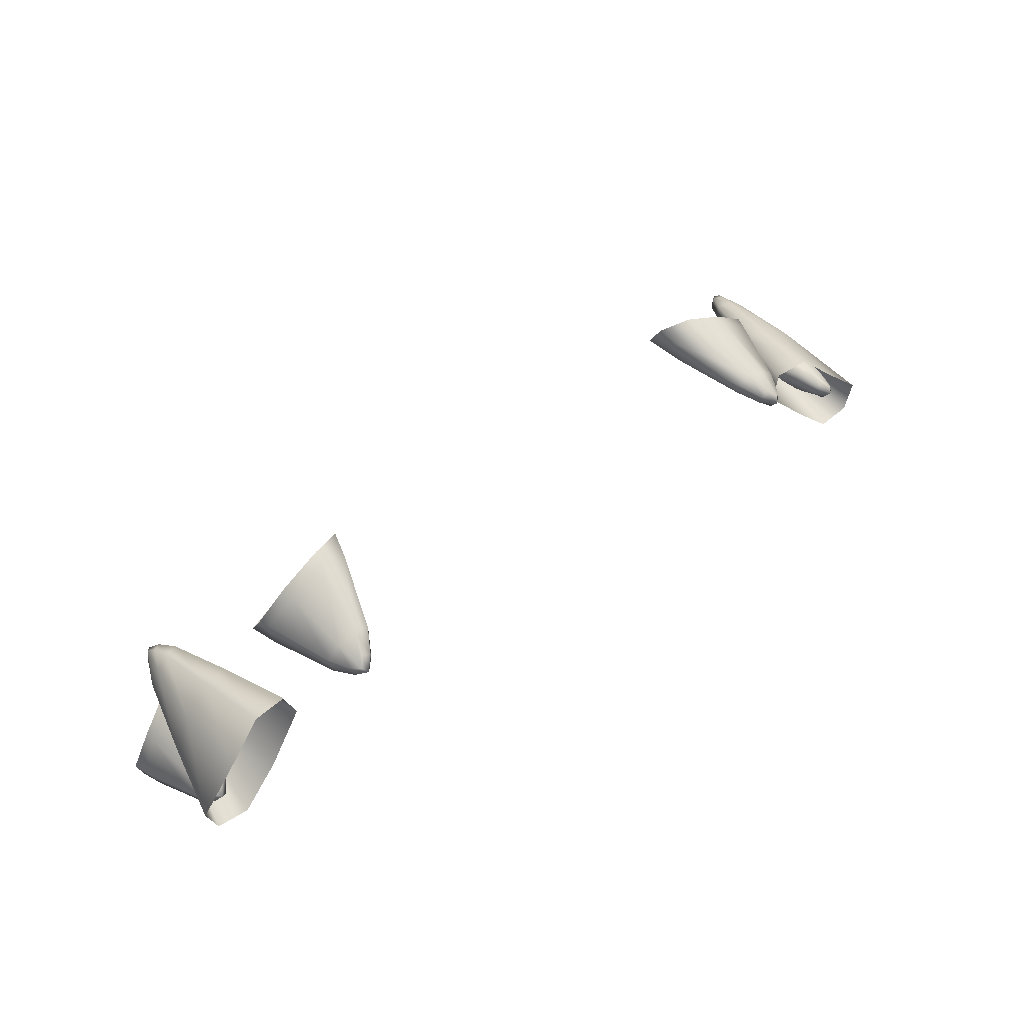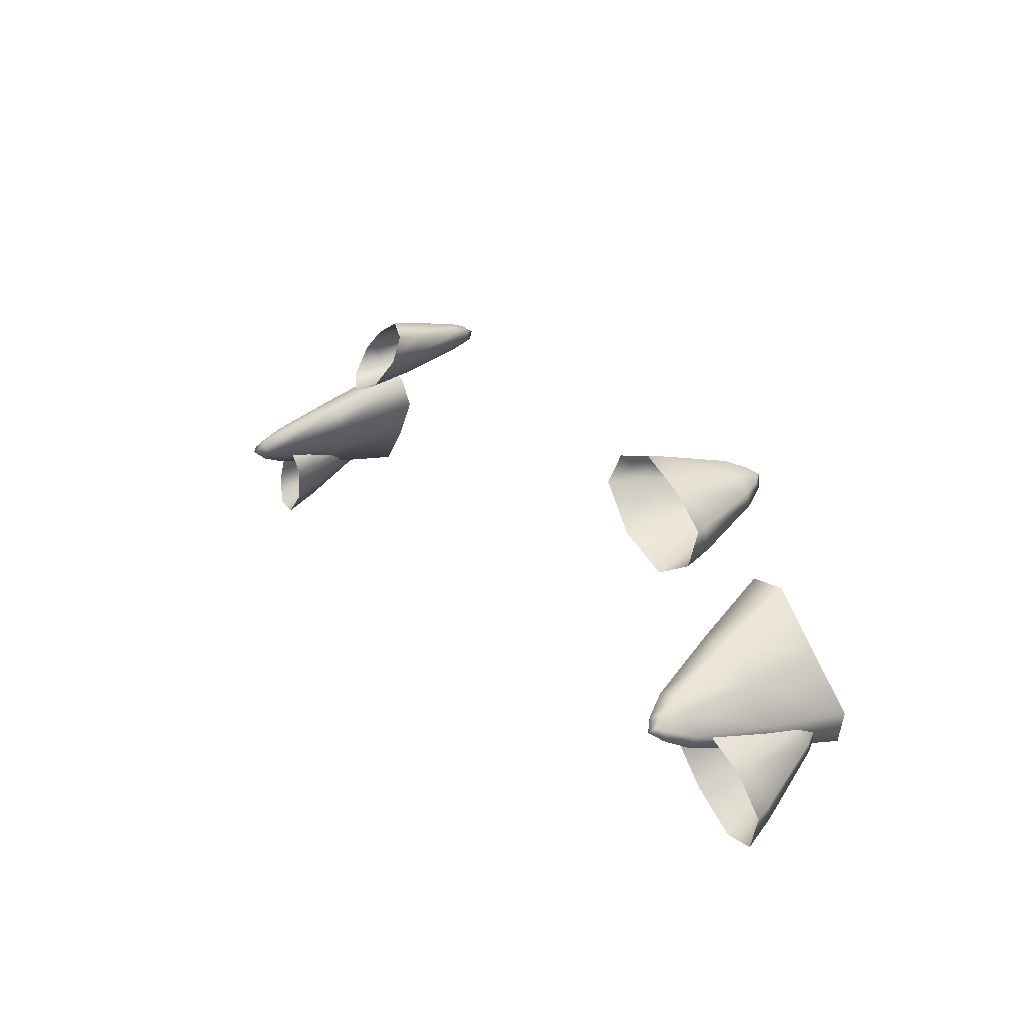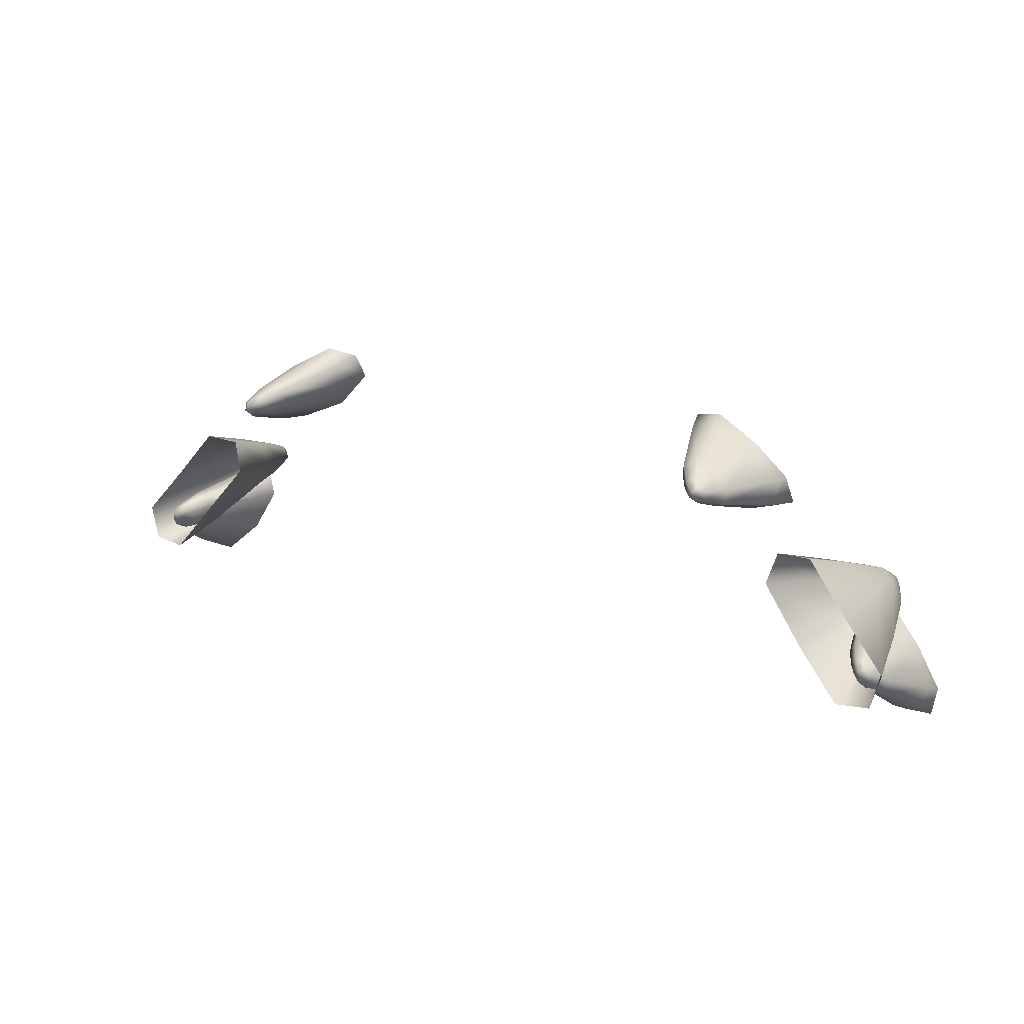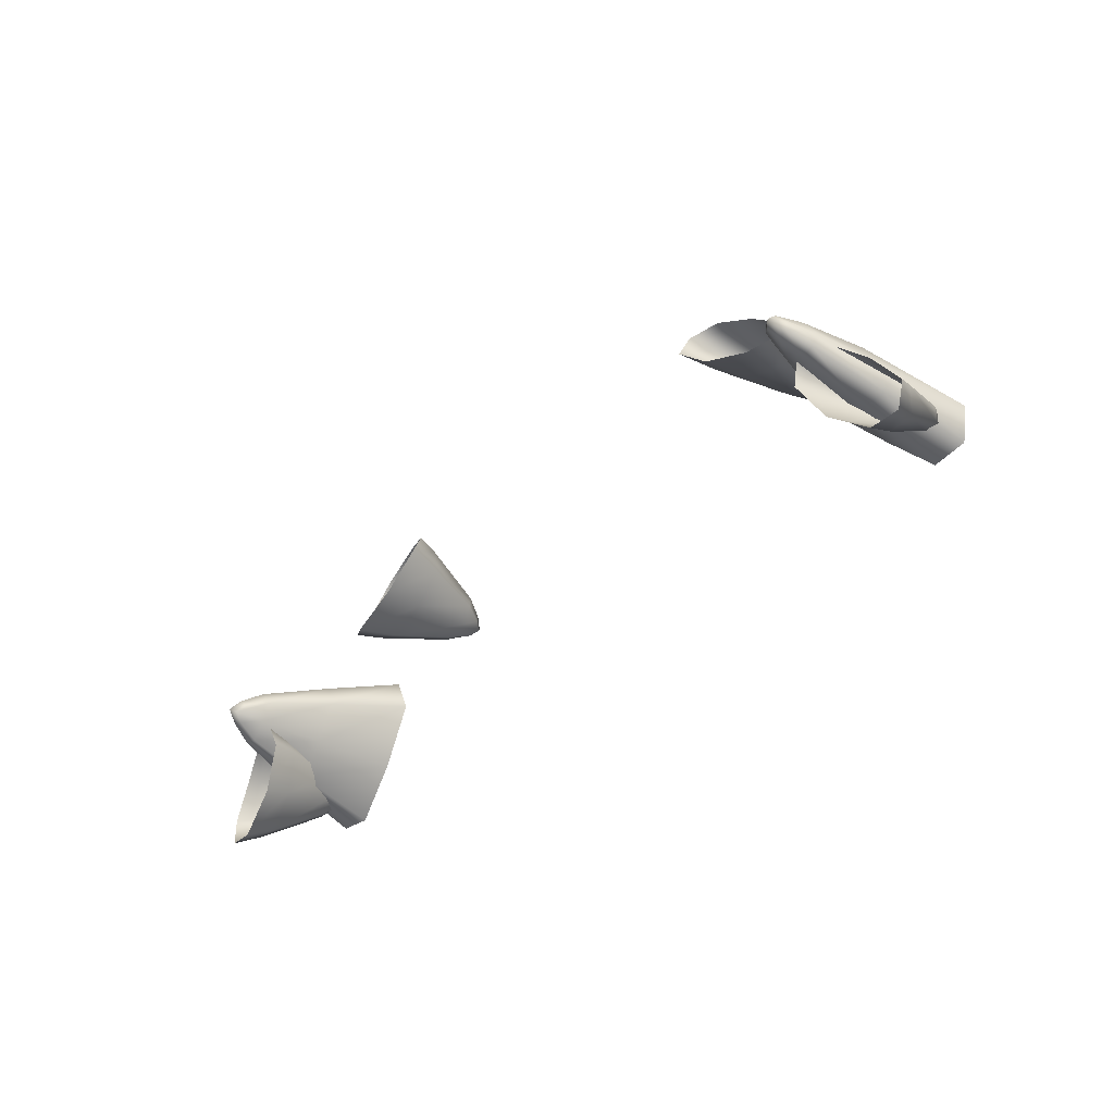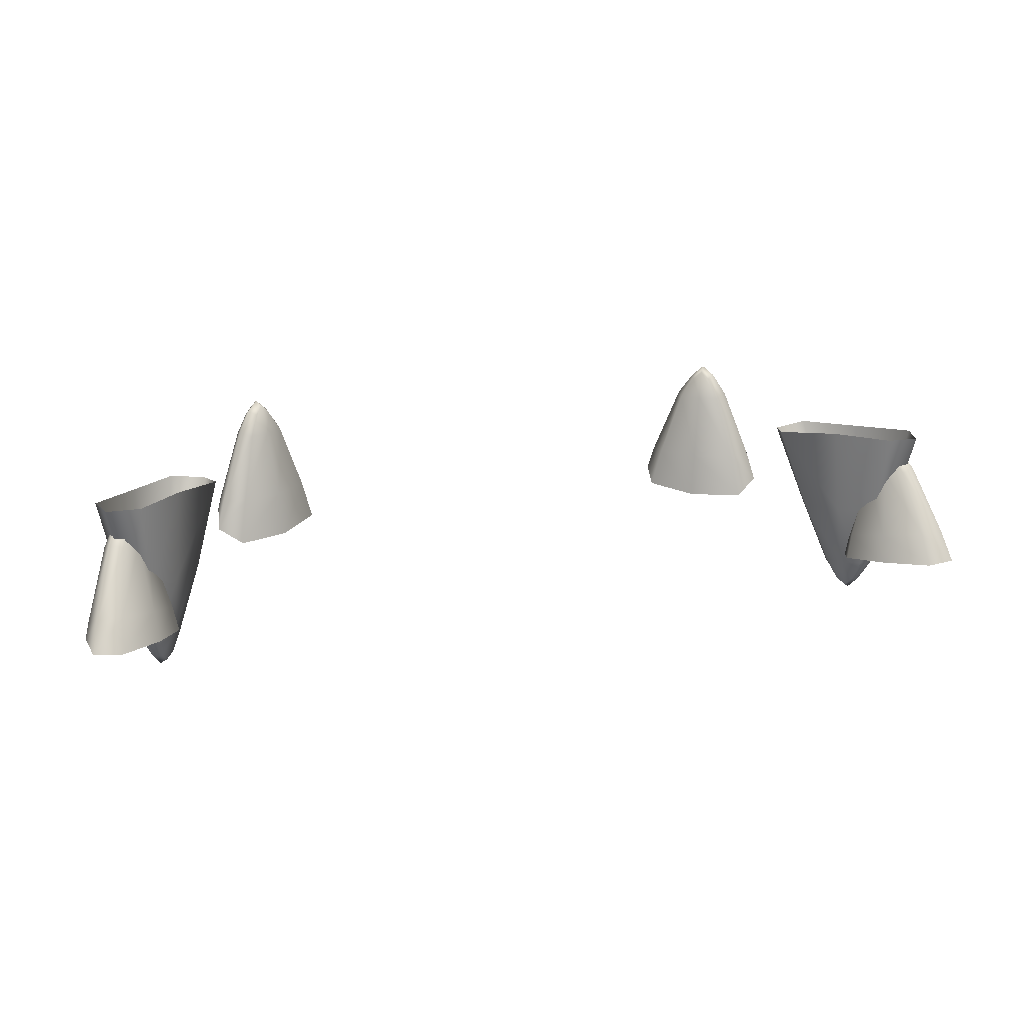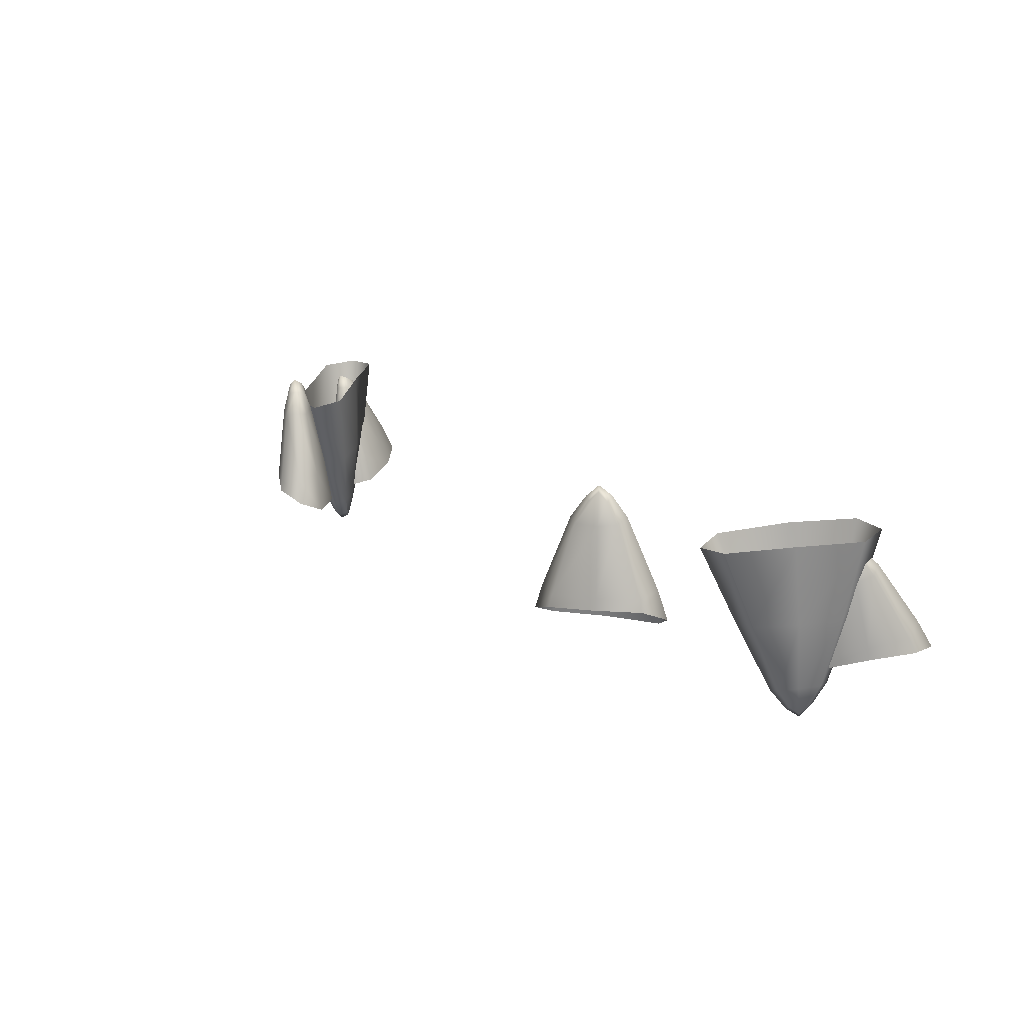
<metadata>
{"format":"obj","ext":"obj","renderer":"f3d","projection":"perspective","resolution":1024,"background":"white","views":[{"elev":57.5,"azim":142.7,"up":"+Z"},{"elev":24.5,"azim":56.2,"up":"+Z"},{"elev":21.3,"azim":-150.1,"up":"+Z"},{"elev":-38.2,"azim":48.0,"up":"+Z"},{"elev":20.7,"azim":164.8,"up":"+Y"},{"elev":18.4,"azim":50.6,"up":"+Y"}]}
</metadata>
<code>
g pm0892_12_DefaultTeethSkin_ty
v -0.0297 1.653 0.2853
v -0.03022 1.655 0.2891
v -0.03111 1.659 0.2885
v -0.03116 1.659 0.285
v -0.03501 1.653 0.2797
v -0.03453 1.669 0.2864
v -0.03557 1.659 0.2805
v -0.04219 1.653 0.2764
v -0.03435 1.669 0.2846
v -0.03641 1.672 0.2853
v -0.04124 1.66 0.2779
v -0.04573 1.655 0.2782
v -0.04459 1.659 0.2791
v -0.03616 1.672 0.284
v -0.03799 1.674 0.2844
v -0.03673 1.669 0.2822
v -0.03935 1.669 0.2811
v -0.04112 1.67 0.2819
v -0.03944 1.673 0.2832
v -0.03739 1.673 0.2834
v -0.03824 1.672 0.2824
v -0.04516 1.657 0.2826
v -0.04573 1.655 0.2782
v -0.04459 1.659 0.2791
v -0.04472 1.659 0.2827
v -0.04027 1.657 0.2868
v -0.04112 1.67 0.2819
v -0.04027 1.659 0.2867
v -0.03436 1.657 0.2901
v -0.04123 1.669 0.2839
v -0.03944 1.673 0.2832
v -0.03461 1.658 0.2897
v -0.03022 1.655 0.2891
v -0.03111 1.659 0.2885
v -0.03969 1.672 0.2843
v -0.03799 1.674 0.2844
v -0.03935 1.669 0.2858
v -0.03641 1.669 0.2872
v -0.03453 1.669 0.2864
v -0.03641 1.672 0.2853
v -0.03853 1.673 0.2849
v -0.03752 1.672 0.2858
v -0.05859 1.668 0.2548
v -0.06346 1.668 0.2553
v -0.06142 1.656 0.2575
v -0.05793 1.655 0.2572
v -0.05259 1.668 0.2621
v -0.05932 1.645 0.26
v -0.0536 1.655 0.2616
v -0.04646 1.666 0.2698
v -0.05752 1.646 0.2597
v -0.05812 1.642 0.2615
v -0.05017 1.654 0.2666
v -0.04772 1.665 0.2744
v -0.05106 1.654 0.2701
v -0.05684 1.642 0.2612
v -0.05712 1.64 0.2629
v -0.05506 1.645 0.2619
v -0.05369 1.645 0.2643
v -0.05431 1.644 0.2661
v -0.05586 1.641 0.2644
v -0.05619 1.641 0.2623
v -0.05507 1.642 0.2631
v -0.05269 1.666 0.2748
v -0.04772 1.665 0.2744
v -0.05106 1.654 0.2701
v -0.05463 1.655 0.2705
v -0.05879 1.667 0.2673
v -0.05431 1.644 0.2661
v -0.05929 1.656 0.2665
v -0.06474 1.668 0.2604
v -0.0563 1.645 0.2664
v -0.05586 1.641 0.2644
v -0.06242 1.656 0.2611
v -0.06346 1.668 0.2553
v -0.06142 1.656 0.2575
v -0.05692 1.642 0.2647
v -0.05712 1.64 0.2629
v -0.05835 1.645 0.2647
v -0.05997 1.646 0.2619
v -0.05932 1.645 0.26
v -0.05812 1.642 0.2615
v -0.05762 1.641 0.2635
v -0.05855 1.642 0.2627
v -0.05427 1.647 0.2582
v -0.05551 1.647 0.2617
v -0.05602 1.65 0.2618
v -0.05503 1.651 0.2586
v -0.05752 1.649 0.2519
v -0.05844 1.661 0.2614
v -0.05794 1.653 0.2533
v -0.06306 1.65 0.2468
v -0.05774 1.661 0.2597
v -0.05983 1.664 0.2606
v -0.06259 1.654 0.2494
v -0.06714 1.65 0.2472
v -0.06614 1.654 0.2495
v -0.05921 1.664 0.2594
v -0.06103 1.666 0.2597
v -0.05931 1.662 0.2569
v -0.06149 1.663 0.2551
v -0.06339 1.663 0.2555
v -0.06212 1.666 0.2579
v -0.06019 1.666 0.2588
v -0.06072 1.665 0.2573
v -0.06795 1.65 0.2517
v -0.06714 1.65 0.2472
v -0.06614 1.654 0.2495
v -0.06733 1.653 0.2526
v -0.06433 1.65 0.2573
v -0.06339 1.663 0.2555
v -0.06424 1.651 0.2575
v -0.05966 1.648 0.2619
v -0.0641 1.662 0.2572
v -0.06212 1.666 0.2579
v -0.05975 1.65 0.2619
v -0.05551 1.647 0.2617
v -0.05602 1.65 0.2618
v -0.06269 1.665 0.2587
v -0.06103 1.666 0.2597
v -0.06287 1.661 0.2594
v -0.06047 1.661 0.2615
v -0.05844 1.661 0.2614
v -0.05983 1.664 0.2606
v -0.06172 1.666 0.2599
v -0.06105 1.664 0.2607
v 0.0297 1.653 0.2853
v 0.03111 1.659 0.2885
v 0.03022 1.655 0.2891
v 0.03116 1.659 0.285
v 0.03501 1.653 0.2797
v 0.03453 1.669 0.2864
v 0.03557 1.659 0.2805
v 0.04219 1.653 0.2764
v 0.03435 1.669 0.2846
v 0.03641 1.672 0.2853
v 0.04124 1.66 0.2779
v 0.04573 1.655 0.2782
v 0.04459 1.659 0.2791
v 0.03616 1.672 0.284
v 0.03799 1.674 0.2844
v 0.03673 1.669 0.2822
v 0.03935 1.669 0.2811
v 0.04112 1.67 0.2819
v 0.03944 1.673 0.2832
v 0.03739 1.673 0.2834
v 0.03824 1.672 0.2824
v 0.04516 1.657 0.2826
v 0.04459 1.659 0.2791
v 0.04573 1.655 0.2782
v 0.04472 1.659 0.2827
v 0.04027 1.657 0.2868
v 0.04112 1.67 0.2819
v 0.04027 1.659 0.2867
v 0.03436 1.657 0.2901
v 0.04123 1.669 0.2839
v 0.03944 1.673 0.2832
v 0.03461 1.658 0.2897
v 0.03022 1.655 0.2891
v 0.03111 1.659 0.2885
v 0.03969 1.672 0.2843
v 0.03799 1.674 0.2844
v 0.03935 1.669 0.2858
v 0.03641 1.669 0.2872
v 0.03453 1.669 0.2864
v 0.03641 1.672 0.2853
v 0.03853 1.673 0.2849
v 0.03752 1.672 0.2858
v 0.05859 1.668 0.2548
v 0.06142 1.656 0.2575
v 0.06346 1.668 0.2553
v 0.05793 1.655 0.2572
v 0.05259 1.668 0.2621
v 0.05932 1.645 0.26
v 0.0536 1.655 0.2616
v 0.04646 1.666 0.2698
v 0.05752 1.646 0.2597
v 0.05812 1.642 0.2615
v 0.05017 1.654 0.2666
v 0.04772 1.665 0.2744
v 0.05106 1.654 0.2701
v 0.05684 1.642 0.2612
v 0.05712 1.64 0.2629
v 0.05506 1.645 0.2619
v 0.05369 1.645 0.2643
v 0.05431 1.644 0.2661
v 0.05586 1.641 0.2644
v 0.05619 1.641 0.2623
v 0.05507 1.642 0.2631
v 0.05269 1.666 0.2748
v 0.05106 1.654 0.2701
v 0.04772 1.665 0.2744
v 0.05463 1.655 0.2705
v 0.05879 1.667 0.2673
v 0.05431 1.644 0.2661
v 0.05929 1.656 0.2665
v 0.06474 1.668 0.2604
v 0.0563 1.645 0.2664
v 0.05586 1.641 0.2644
v 0.06242 1.656 0.2611
v 0.06346 1.668 0.2553
v 0.06142 1.656 0.2575
v 0.05692 1.642 0.2647
v 0.05712 1.64 0.2629
v 0.05835 1.645 0.2647
v 0.05997 1.646 0.2619
v 0.05932 1.645 0.26
v 0.05812 1.642 0.2615
v 0.05762 1.641 0.2635
v 0.05855 1.642 0.2627
v 0.05427 1.647 0.2582
v 0.05602 1.65 0.2618
v 0.05551 1.647 0.2617
v 0.05503 1.651 0.2586
v 0.05752 1.649 0.2519
v 0.05844 1.661 0.2614
v 0.05794 1.653 0.2533
v 0.06306 1.65 0.2468
v 0.05774 1.661 0.2597
v 0.05983 1.664 0.2606
v 0.06259 1.654 0.2494
v 0.06714 1.65 0.2472
v 0.06614 1.654 0.2495
v 0.05921 1.664 0.2594
v 0.06103 1.666 0.2597
v 0.06019 1.666 0.2588
v 0.05931 1.662 0.2569
v 0.06149 1.663 0.2551
v 0.06339 1.663 0.2555
v 0.06212 1.666 0.2579
v 0.06072 1.665 0.2573
v 0.06103 1.666 0.2597
v 0.06795 1.65 0.2517
v 0.06614 1.654 0.2495
v 0.06714 1.65 0.2472
v 0.06733 1.653 0.2526
v 0.06433 1.65 0.2573
v 0.06339 1.663 0.2555
v 0.06424 1.651 0.2575
v 0.05966 1.648 0.2619
v 0.0641 1.662 0.2572
v 0.06212 1.666 0.2579
v 0.05975 1.65 0.2619
v 0.05551 1.647 0.2617
v 0.05602 1.65 0.2618
v 0.06269 1.665 0.2587
v 0.06103 1.666 0.2597
v 0.06287 1.661 0.2594
v 0.06047 1.661 0.2615
v 0.05844 1.661 0.2614
v 0.05983 1.664 0.2606
v 0.06172 1.666 0.2599
v 0.06105 1.664 0.2607
g pm0892_12_DefaultTeethSkin_ty_0
f 3 2 1
f 4 3 1
f 4 1 5
f 6 3 4
f 7 4 5
f 7 5 8
f 9 6 4
f 9 4 7
f 6 9 10
f 11 7 8
f 11 8 12
f 13 11 12
f 9 14 10
f 10 14 15
f 16 9 7
f 16 7 11
f 14 9 16
f 17 11 13
f 17 16 11
f 18 17 13
f 17 18 19
f 20 14 16
f 14 20 15
f 20 16 17
f 21 17 19
f 21 19 15
f 21 20 17
f 20 21 15
f 24 23 22
f 25 24 22
f 25 22 26
f 27 24 25
f 28 25 26
f 28 26 29
f 30 27 25
f 30 25 28
f 27 30 31
f 32 28 29
f 32 29 33
f 34 32 33
f 30 35 31
f 31 35 36
f 37 30 28
f 37 28 32
f 35 30 37
f 38 32 34
f 38 37 32
f 39 38 34
f 38 39 40
f 41 35 37
f 35 41 36
f 41 37 38
f 42 38 40
f 42 40 36
f 42 41 38
f 41 42 36
f 45 44 43
f 46 45 43
f 46 43 47
f 48 45 46
f 49 46 47
f 49 47 50
f 51 48 46
f 51 46 49
f 48 51 52
f 53 49 50
f 53 50 54
f 55 53 54
f 51 56 52
f 52 56 57
f 58 51 49
f 58 49 53
f 56 51 58
f 59 53 55
f 59 58 53
f 60 59 55
f 59 60 61
f 62 56 58
f 56 62 57
f 62 58 59
f 63 59 61
f 63 61 57
f 63 62 59
f 62 63 57
f 66 65 64
f 67 66 64
f 67 64 68
f 69 66 67
f 70 67 68
f 70 68 71
f 72 69 67
f 72 67 70
f 69 72 73
f 74 70 71
f 74 71 75
f 76 74 75
f 72 77 73
f 73 77 78
f 79 72 70
f 79 70 74
f 77 72 79
f 80 74 76
f 80 79 74
f 81 80 76
f 80 81 82
f 83 77 79
f 77 83 78
f 83 79 80
f 84 80 82
f 84 82 78
f 84 83 80
f 83 84 78
f 87 86 85
f 88 87 85
f 88 85 89
f 90 87 88
f 91 88 89
f 91 89 92
f 93 90 88
f 93 88 91
f 90 93 94
f 95 91 92
f 95 92 96
f 97 95 96
f 93 98 94
f 94 98 99
f 100 93 91
f 100 91 95
f 98 93 100
f 101 95 97
f 101 100 95
f 102 101 97
f 101 102 103
f 104 98 100
f 98 104 99
f 104 100 101
f 105 101 103
f 105 103 99
f 105 104 101
f 104 105 99
f 108 107 106
f 109 108 106
f 109 106 110
f 111 108 109
f 112 109 110
f 112 110 113
f 114 111 109
f 114 109 112
f 111 114 115
f 116 112 113
f 116 113 117
f 118 116 117
f 114 119 115
f 115 119 120
f 121 114 112
f 121 112 116
f 119 114 121
f 122 116 118
f 122 121 116
f 123 122 118
f 122 123 124
f 125 119 121
f 119 125 120
f 125 121 122
f 126 122 124
f 126 124 120
f 126 125 122
f 125 126 120
f 129 128 127
f 128 130 127
f 127 130 131
f 128 132 130
f 130 133 131
f 131 133 134
f 132 135 130
f 130 135 133
f 135 132 136
f 133 137 134
f 134 137 138
f 137 139 138
f 140 135 136
f 140 136 141
f 135 142 133
f 133 142 137
f 135 140 142
f 137 143 139
f 142 143 137
f 143 144 139
f 144 143 145
f 140 146 142
f 146 140 141
f 142 146 143
f 143 147 145
f 145 147 141
f 146 147 143
f 147 146 141
f 150 149 148
f 149 151 148
f 148 151 152
f 149 153 151
f 151 154 152
f 152 154 155
f 153 156 151
f 151 156 154
f 156 153 157
f 154 158 155
f 155 158 159
f 158 160 159
f 161 156 157
f 161 157 162
f 156 163 154
f 154 163 158
f 156 161 163
f 158 164 160
f 163 164 158
f 164 165 160
f 165 164 166
f 161 167 163
f 167 161 162
f 163 167 164
f 164 168 166
f 166 168 162
f 167 168 164
f 168 167 162
f 171 170 169
f 170 172 169
f 169 172 173
f 170 174 172
f 172 175 173
f 173 175 176
f 174 177 172
f 172 177 175
f 177 174 178
f 175 179 176
f 176 179 180
f 179 181 180
f 182 177 178
f 182 178 183
f 177 184 175
f 175 184 179
f 177 182 184
f 179 185 181
f 184 185 179
f 185 186 181
f 186 185 187
f 182 188 184
f 188 182 183
f 184 188 185
f 185 189 187
f 187 189 183
f 188 189 185
f 189 188 183
f 192 191 190
f 191 193 190
f 190 193 194
f 191 195 193
f 193 196 194
f 194 196 197
f 195 198 193
f 193 198 196
f 198 195 199
f 196 200 197
f 197 200 201
f 200 202 201
f 203 198 199
f 203 199 204
f 198 205 196
f 196 205 200
f 198 203 205
f 200 206 202
f 205 206 200
f 206 207 202
f 207 206 208
f 203 209 205
f 209 203 204
f 205 209 206
f 206 210 208
f 208 210 204
f 209 210 206
f 210 209 204
f 213 212 211
f 212 214 211
f 211 214 215
f 212 216 214
f 214 217 215
f 215 217 218
f 216 219 214
f 214 219 217
f 219 216 220
f 217 221 218
f 218 221 222
f 221 223 222
f 224 219 220
f 224 220 225
f 226 224 225
f 219 227 217
f 219 224 227
f 217 227 221
f 224 226 227
f 221 228 223
f 227 228 221
f 227 226 228
f 228 229 223
f 229 228 230
f 226 231 228
f 228 231 230
f 231 226 232
f 230 231 232
f 235 234 233
f 234 236 233
f 233 236 237
f 234 238 236
f 236 239 237
f 237 239 240
f 238 241 236
f 236 241 239
f 241 238 242
f 239 243 240
f 240 243 244
f 243 245 244
f 246 241 242
f 246 242 247
f 241 248 239
f 239 248 243
f 241 246 248
f 243 249 245
f 248 249 243
f 249 250 245
f 250 249 251
f 246 252 248
f 252 246 247
f 248 252 249
f 249 253 251
f 251 253 247
f 252 253 249
f 253 252 247

</code>
